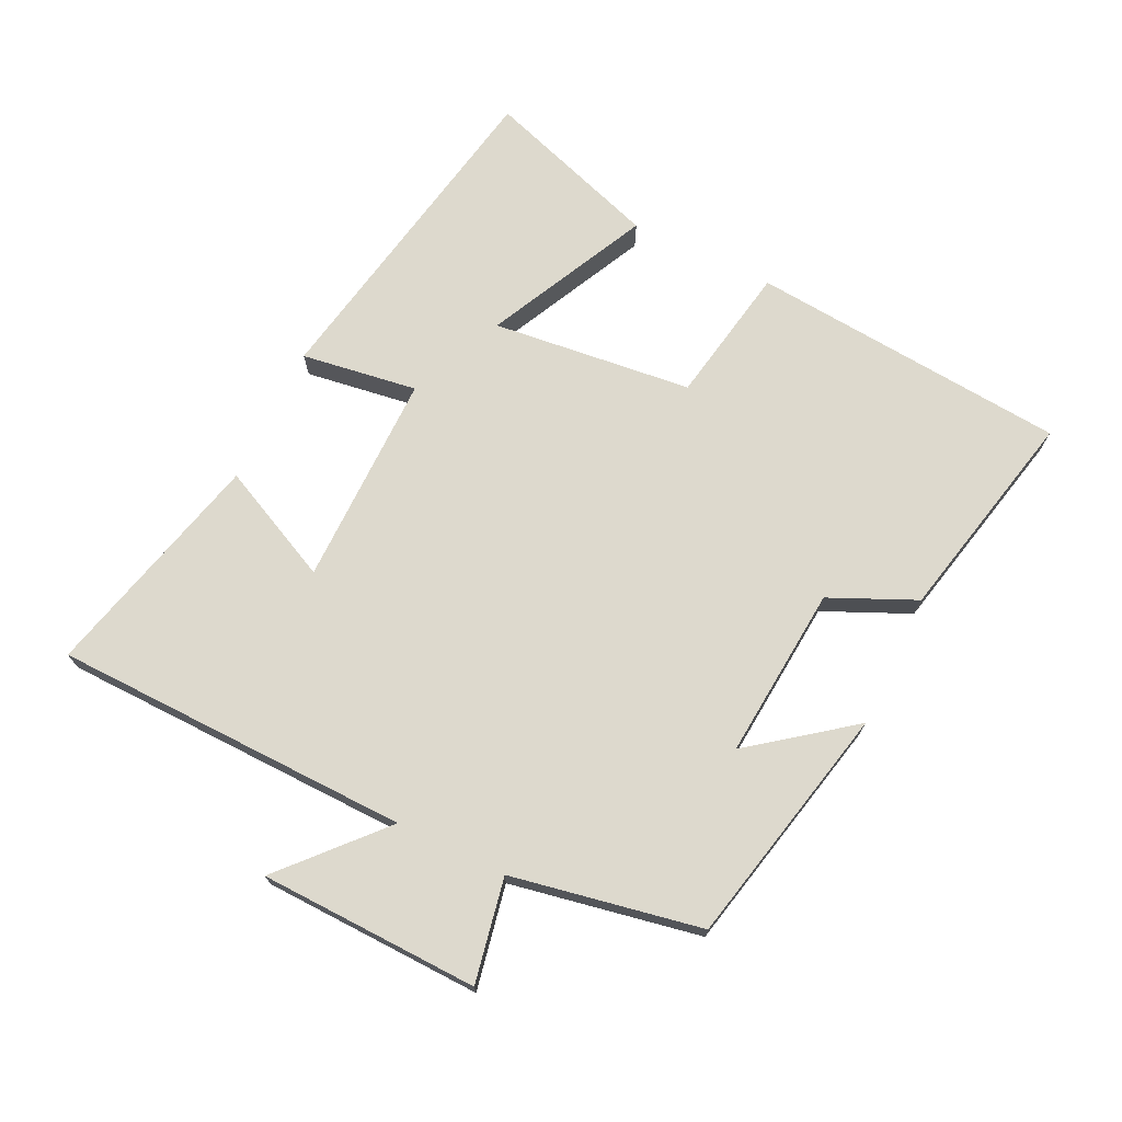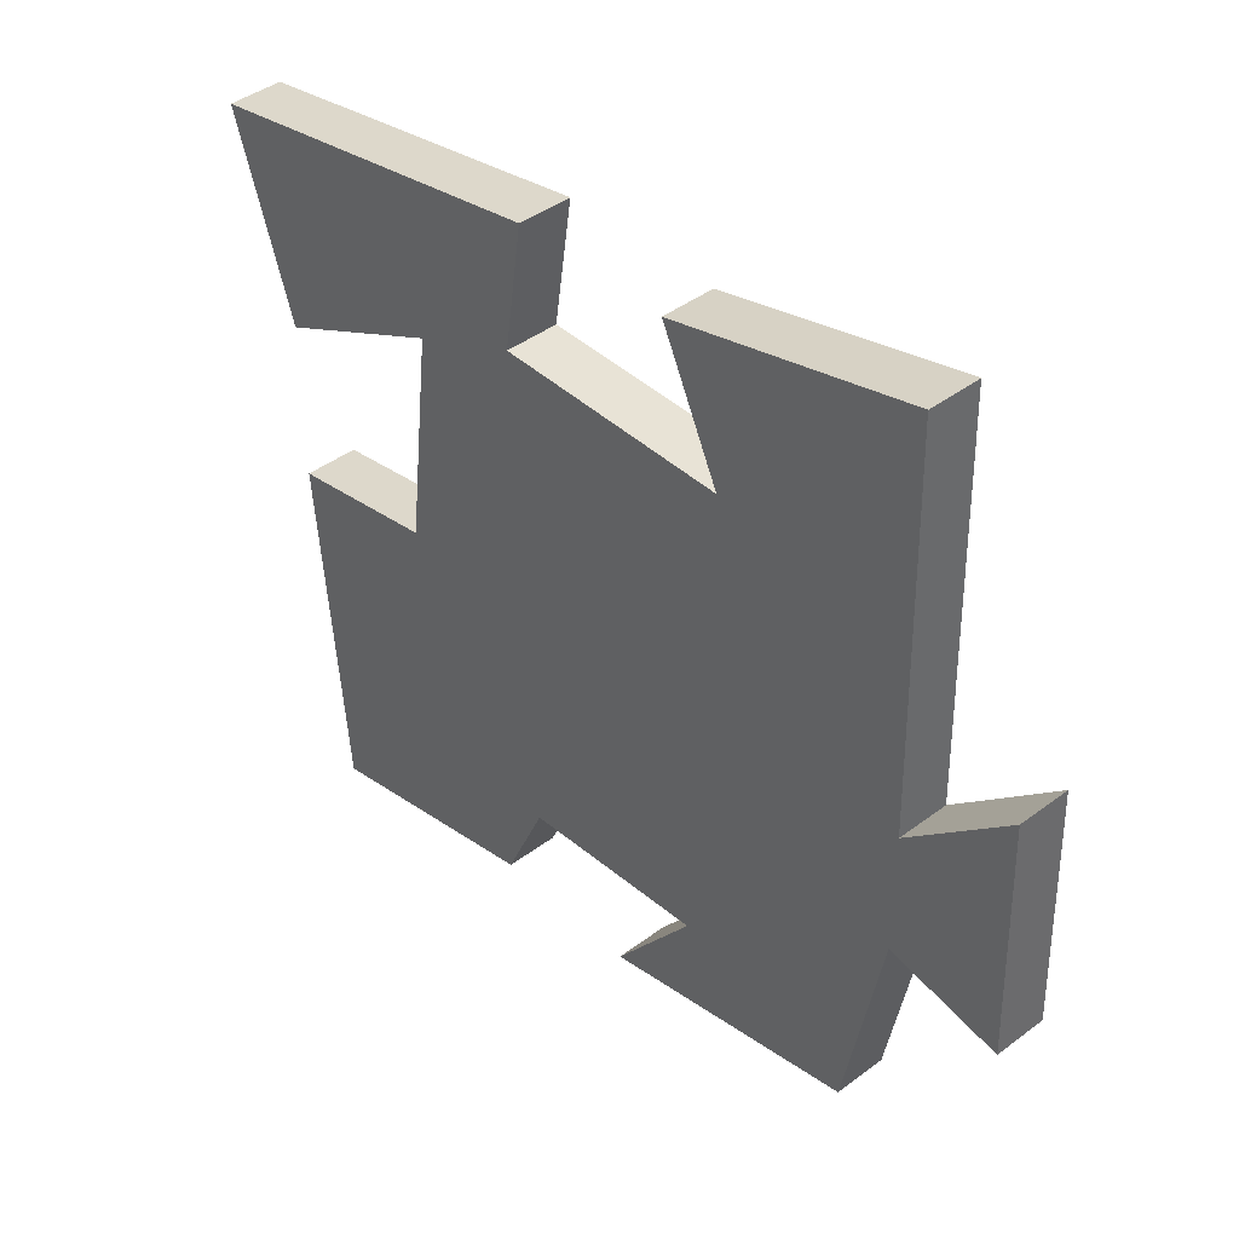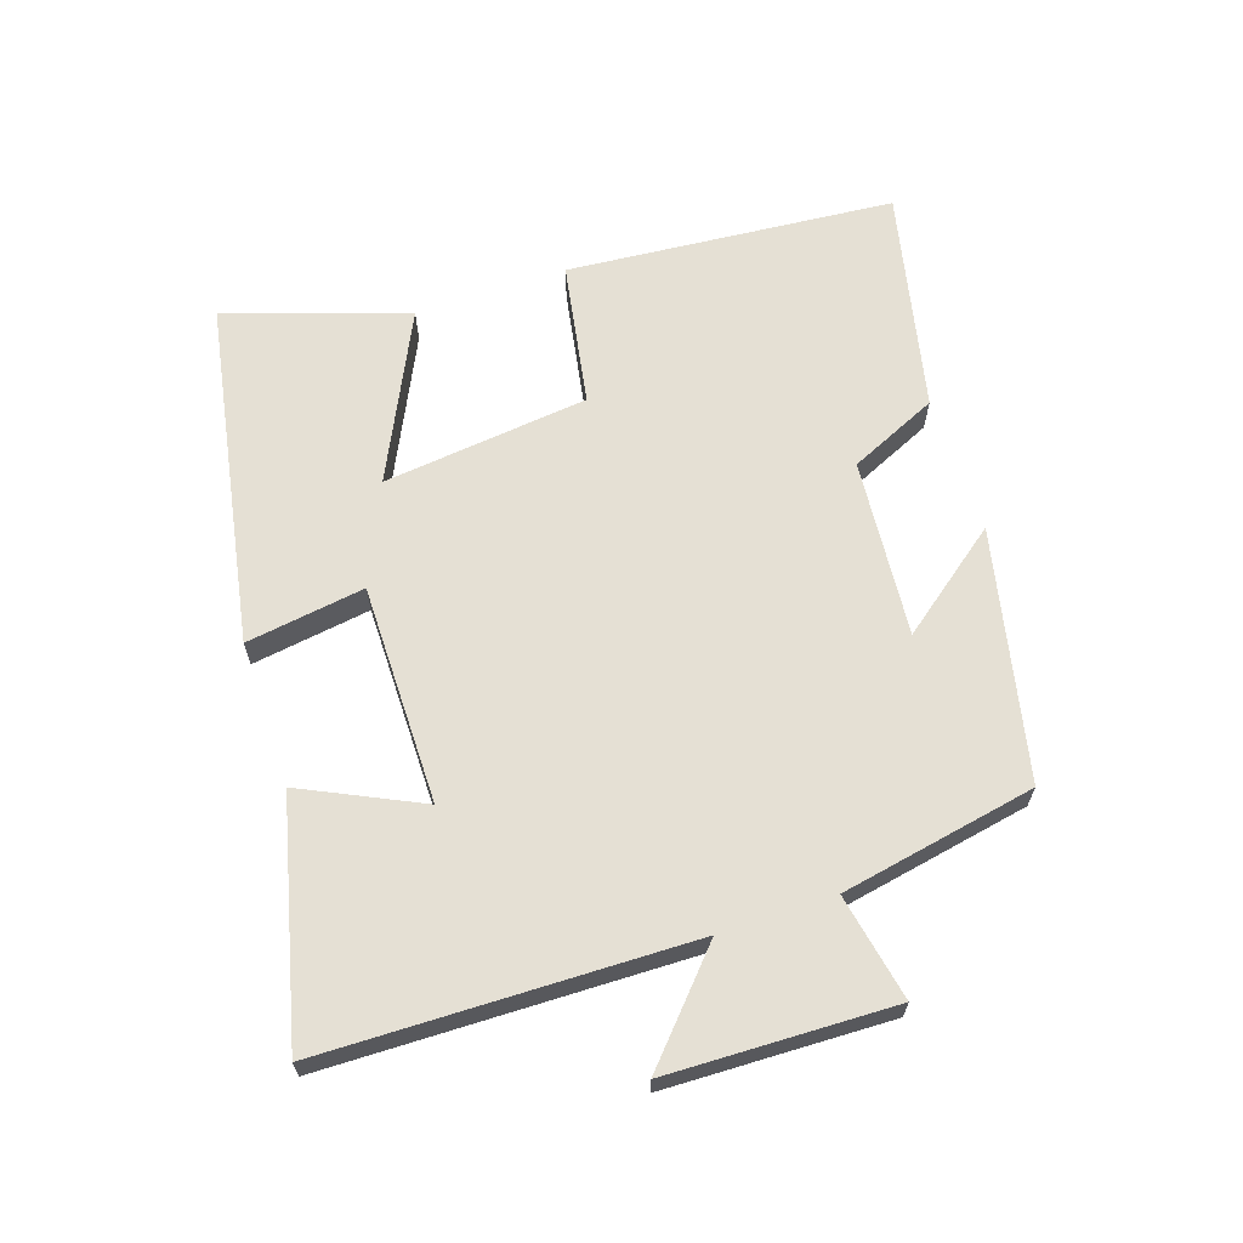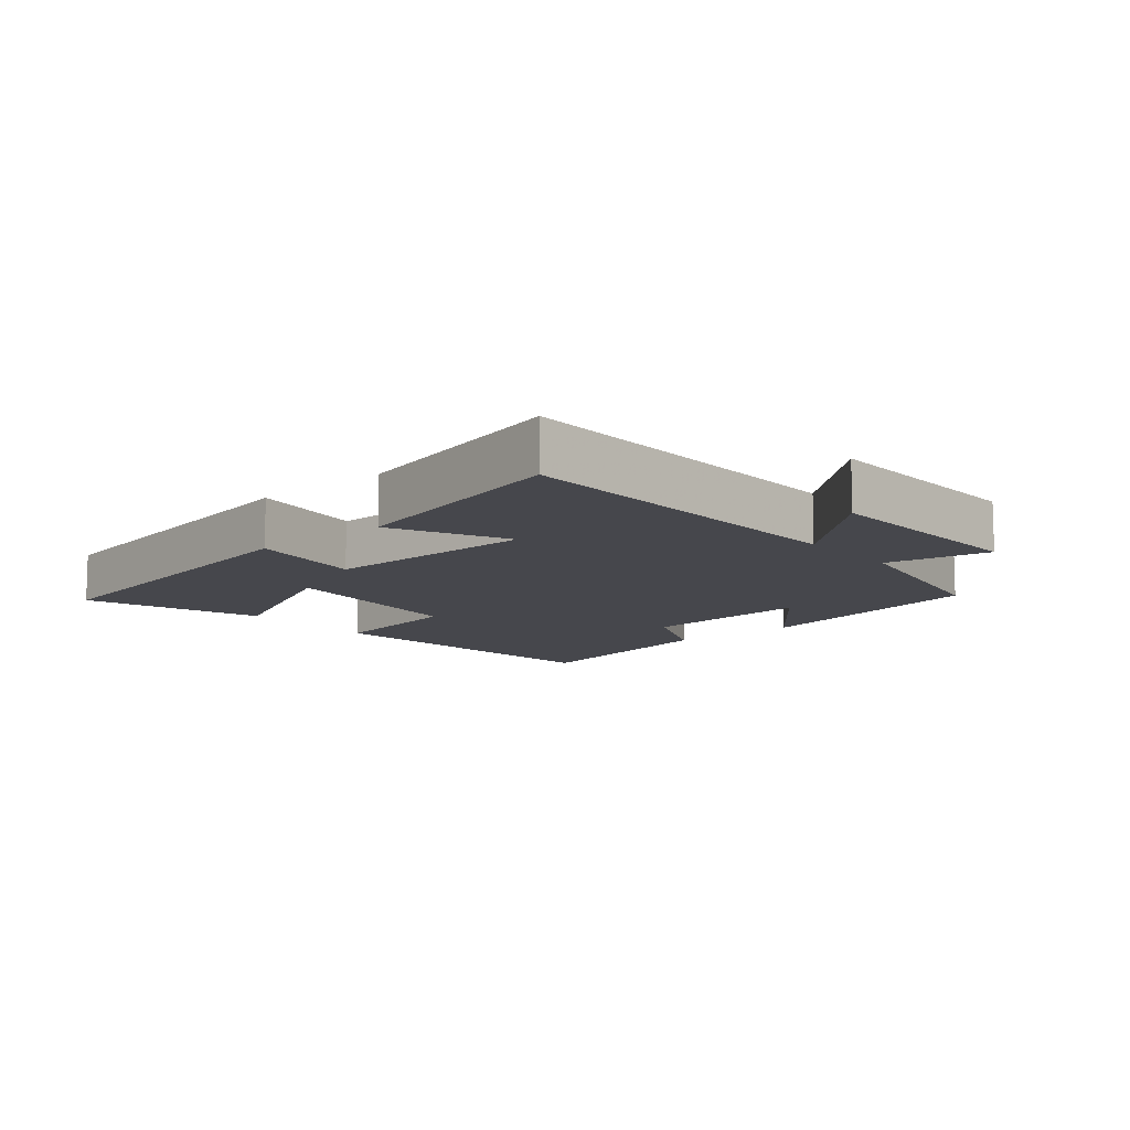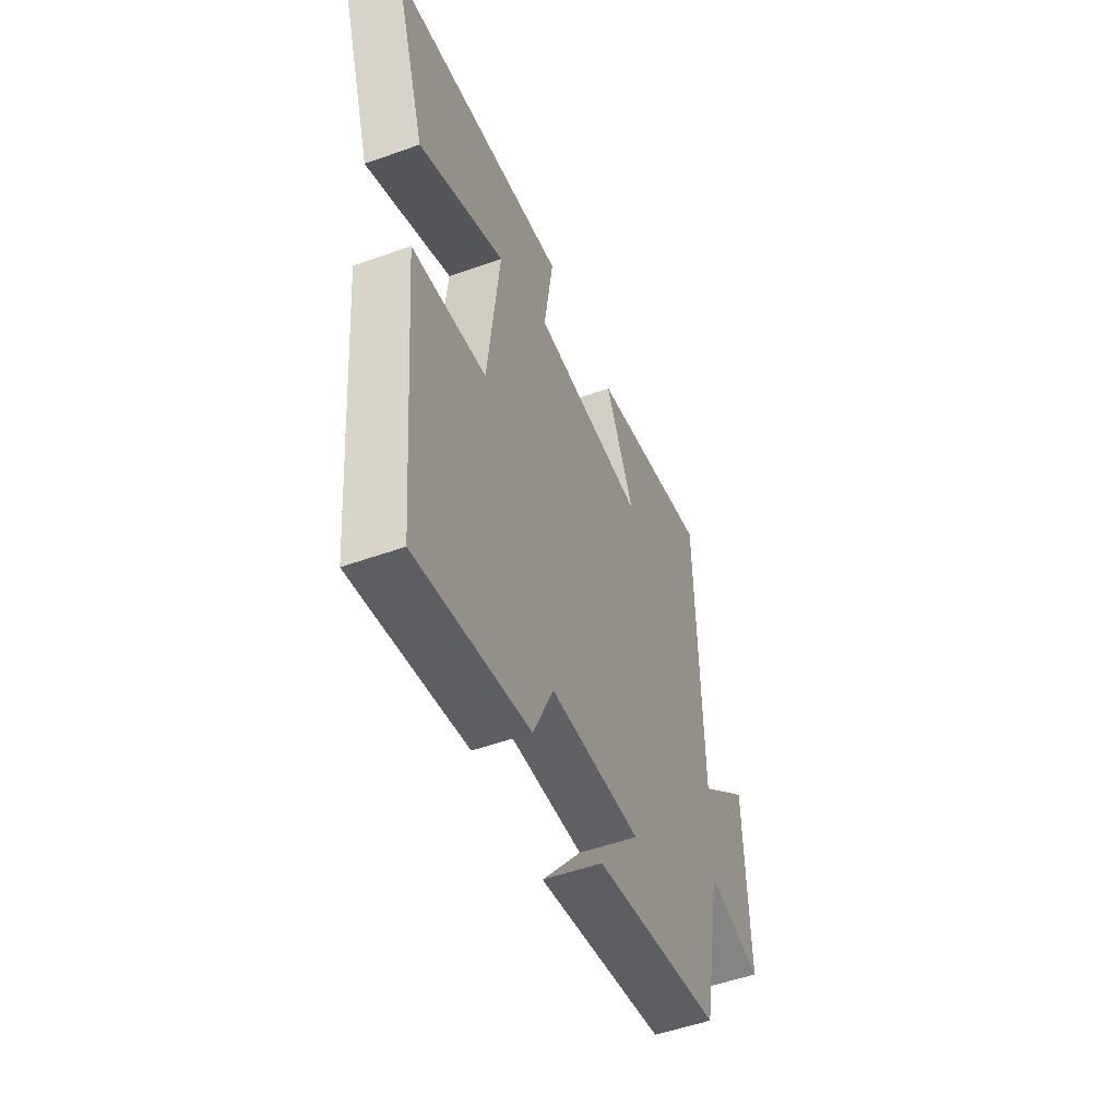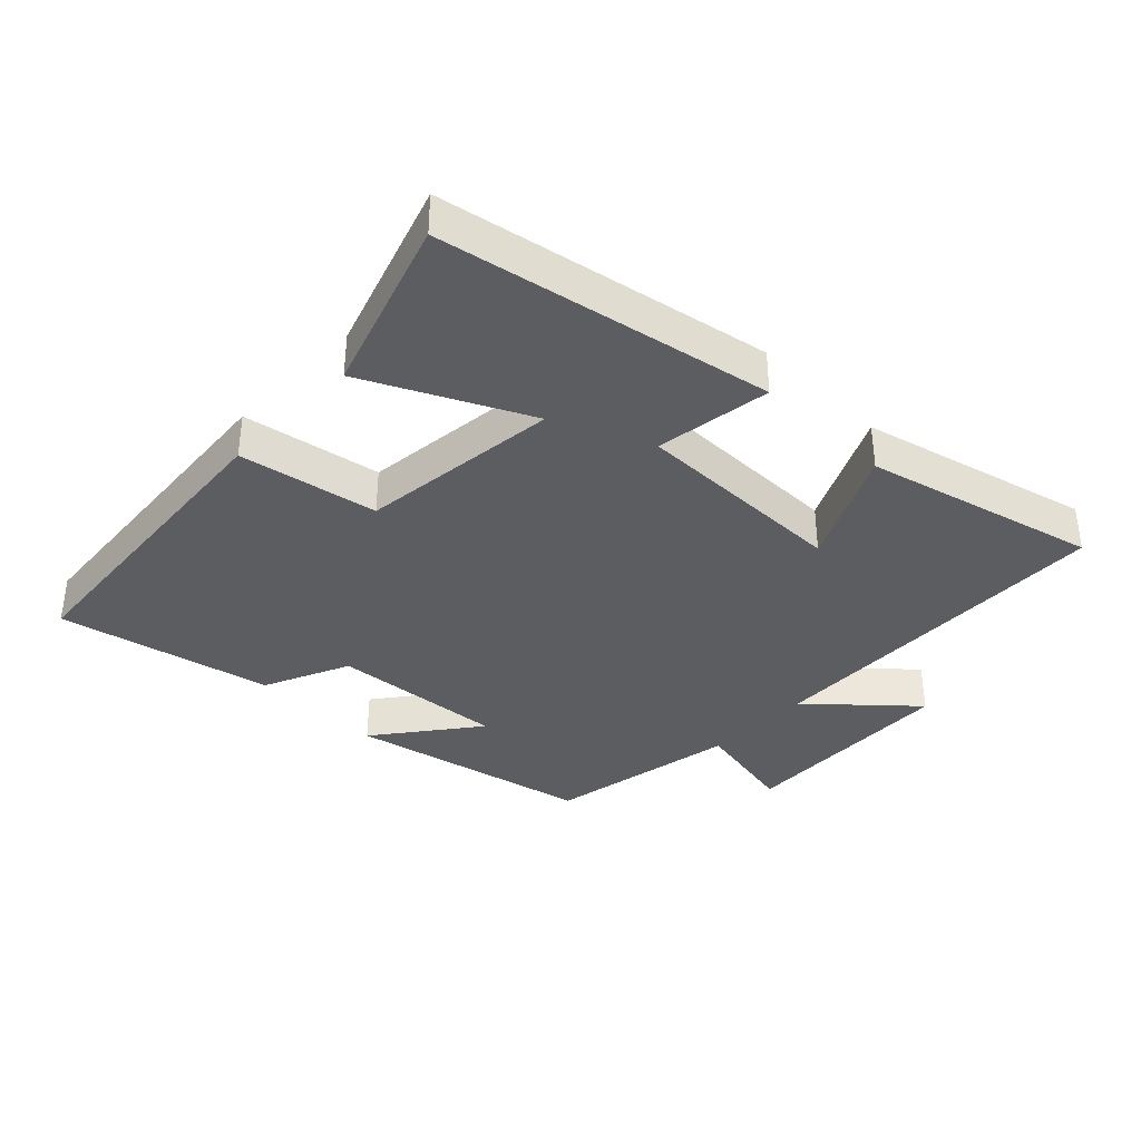
<metadata>
{"format":"obj","ext":"obj","renderer":"f3d","projection":"perspective","resolution":1024,"background":"white","views":[{"elev":72.0,"azim":115.8,"up":"+Y"},{"elev":42.2,"azim":48.0,"up":"+Z"},{"elev":65.2,"azim":71.4,"up":"+Y"},{"elev":-10.9,"azim":40.3,"up":"+Y"},{"elev":-51.8,"azim":-68.7,"up":"+Z"},{"elev":-37.1,"azim":-44.2,"up":"+Y"}]}
</metadata>
<code>
v -0.458 0.07 -0.572
v -0.5 0.07 -0.087
v -0.288 0.07 -0.049
v -0.254 0.07 0.257
v -0.5 0.07 0.137
v -0.589 0.07 0.404
v -0.08 0.07 0.5
v -0.106 0.07 0.323
v 0.22 0.07 0.325
v 0.136 0.07 0.5
v 0.488 0.07 0.589
v 0.5 0.07 0.042
v 0.649 0.07 0.177
v 0.659 0.07 -0.159
v 0.5 0.07 -0.128
v 0.445 0.07 -0.419
v 0.075 0.07 -0.5
v 0.192 0.07 -0.347
v -0.072 0.07 -0.369
v -0.131 0.07 -0.5
v -0.458 0 -0.572
v -0.5 0 -0.087
v -0.288 0 -0.049
v -0.254 0 0.257
v -0.5 0 0.137
v -0.589 0 0.404
v -0.08 0 0.5
v -0.106 0 0.323
v 0.22 0 0.325
v 0.136 0 0.5
v 0.488 0 0.589
v 0.5 0 0.042
v 0.649 0 0.177
v 0.659 0 -0.159
v 0.5 0 -0.128
v 0.445 0 -0.419
v 0.075 0 -0.5
v 0.192 0 -0.347
v -0.072 0 -0.369
v -0.131 0 -0.5
f 1 2 3
f 20 1 3
f 19 20 3
f 18 19 3 4
f 15 16 17 18
f 15 18 4
f 12 13 14 15
f 11 12 15
f 10 11 15
f 9 10 15
f 8 9 15 4
f 7 8 4
f 4 5 6 7
f 23 22 21
f 23 21 40
f 23 40 39
f 24 23 39 38
f 38 37 36 35
f 24 38 35
f 35 34 33 32
f 35 32 31
f 35 31 30
f 35 30 29
f 24 35 29 28
f 24 28 27
f 27 26 25 24
f 1 21 22 2
f 2 22 23 3
f 3 23 24 4
f 4 24 25 5
f 5 25 26 6
f 6 26 27 7
f 7 27 28 8
f 8 28 29 9
f 9 29 30 10
f 10 30 31 11
f 11 31 32 12
f 12 32 33 13
f 13 33 34 14
f 14 34 35 15
f 15 35 36 16
f 16 36 37 17
f 17 37 38 18
f 18 38 39 19
f 19 39 40 20
f 20 40 21 1

</code>
